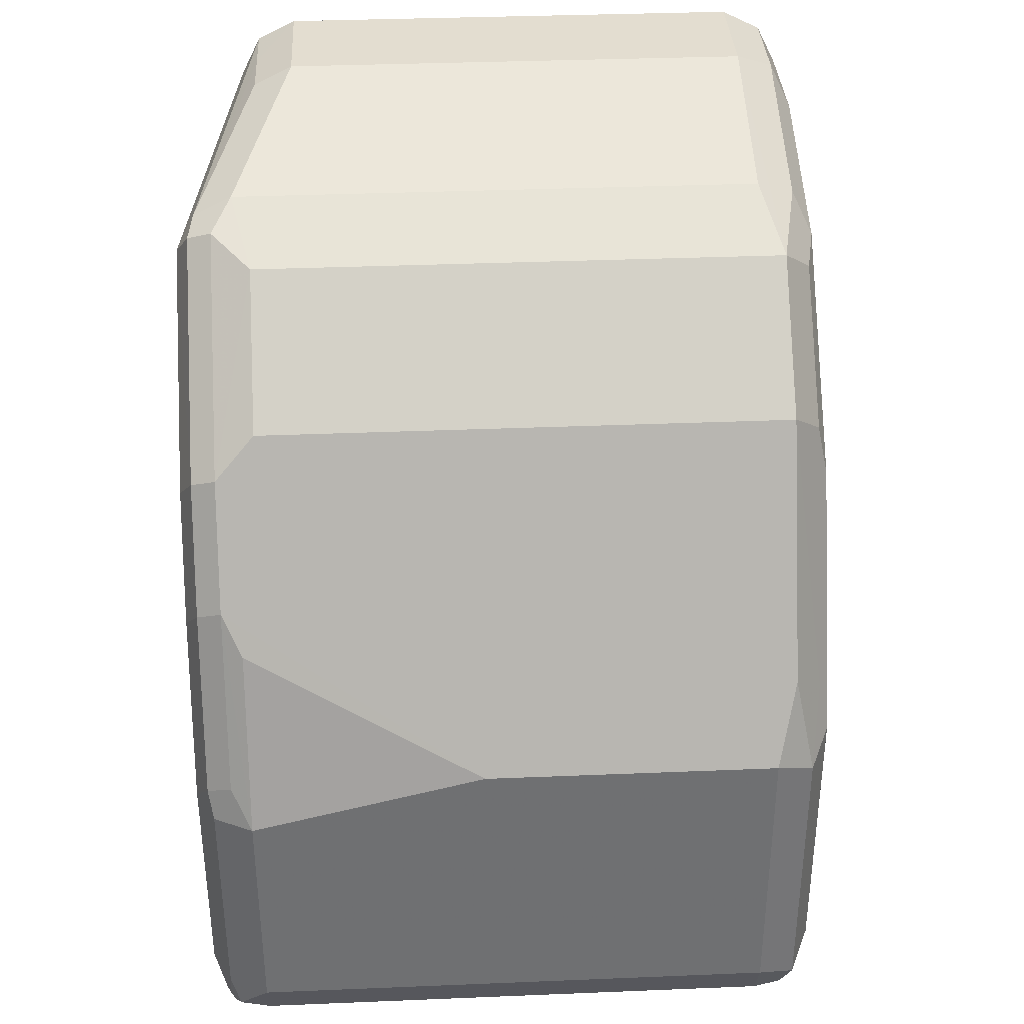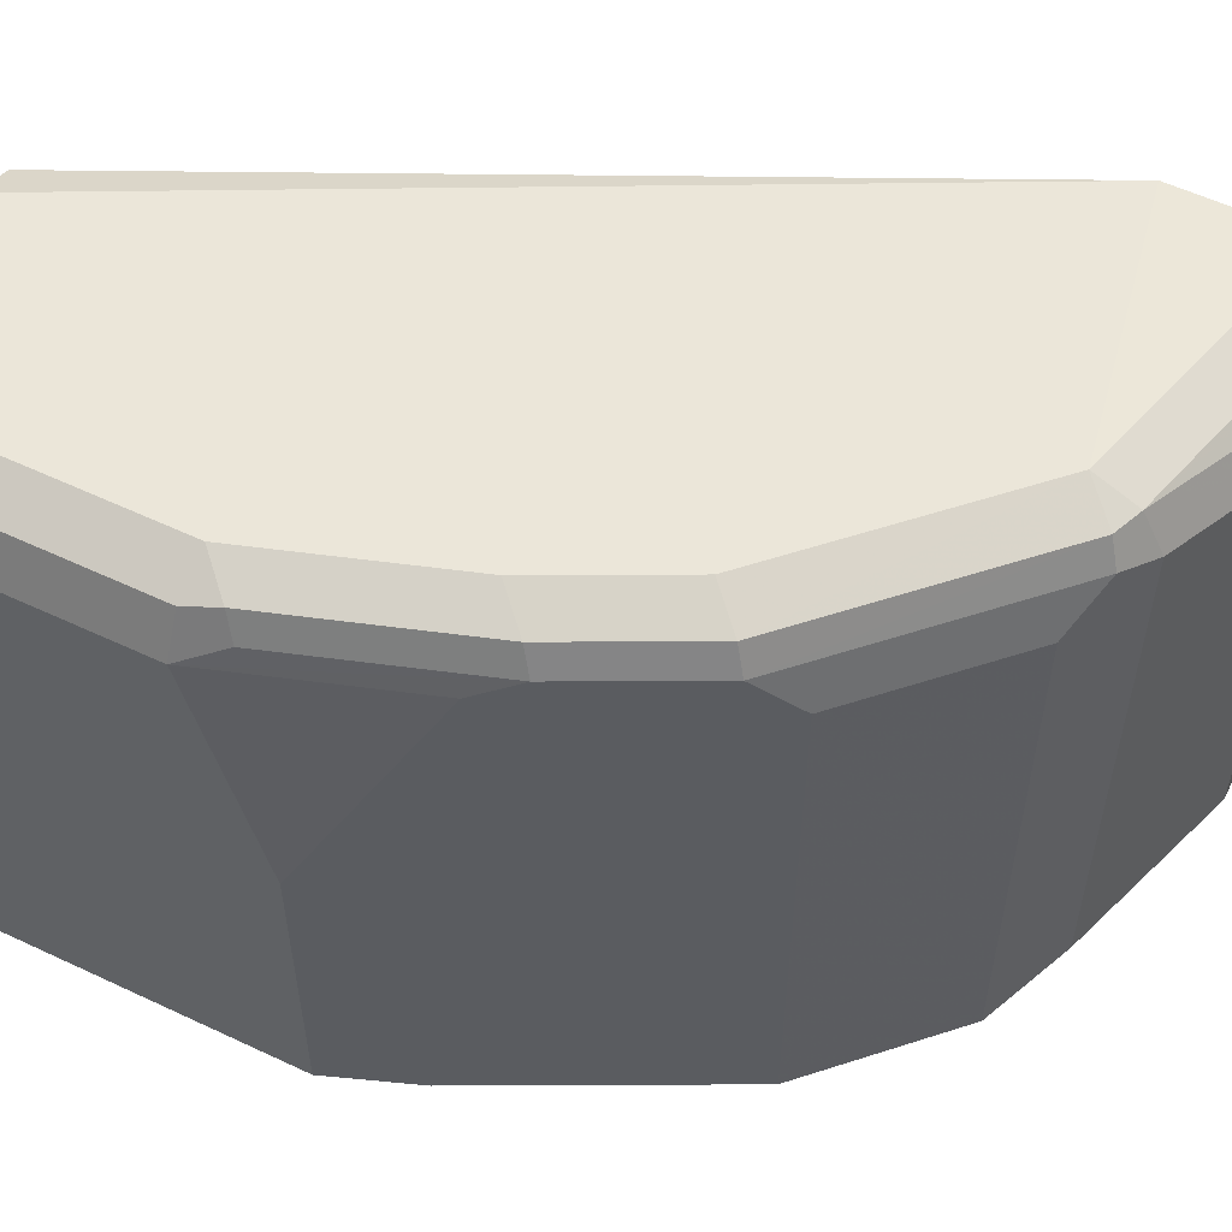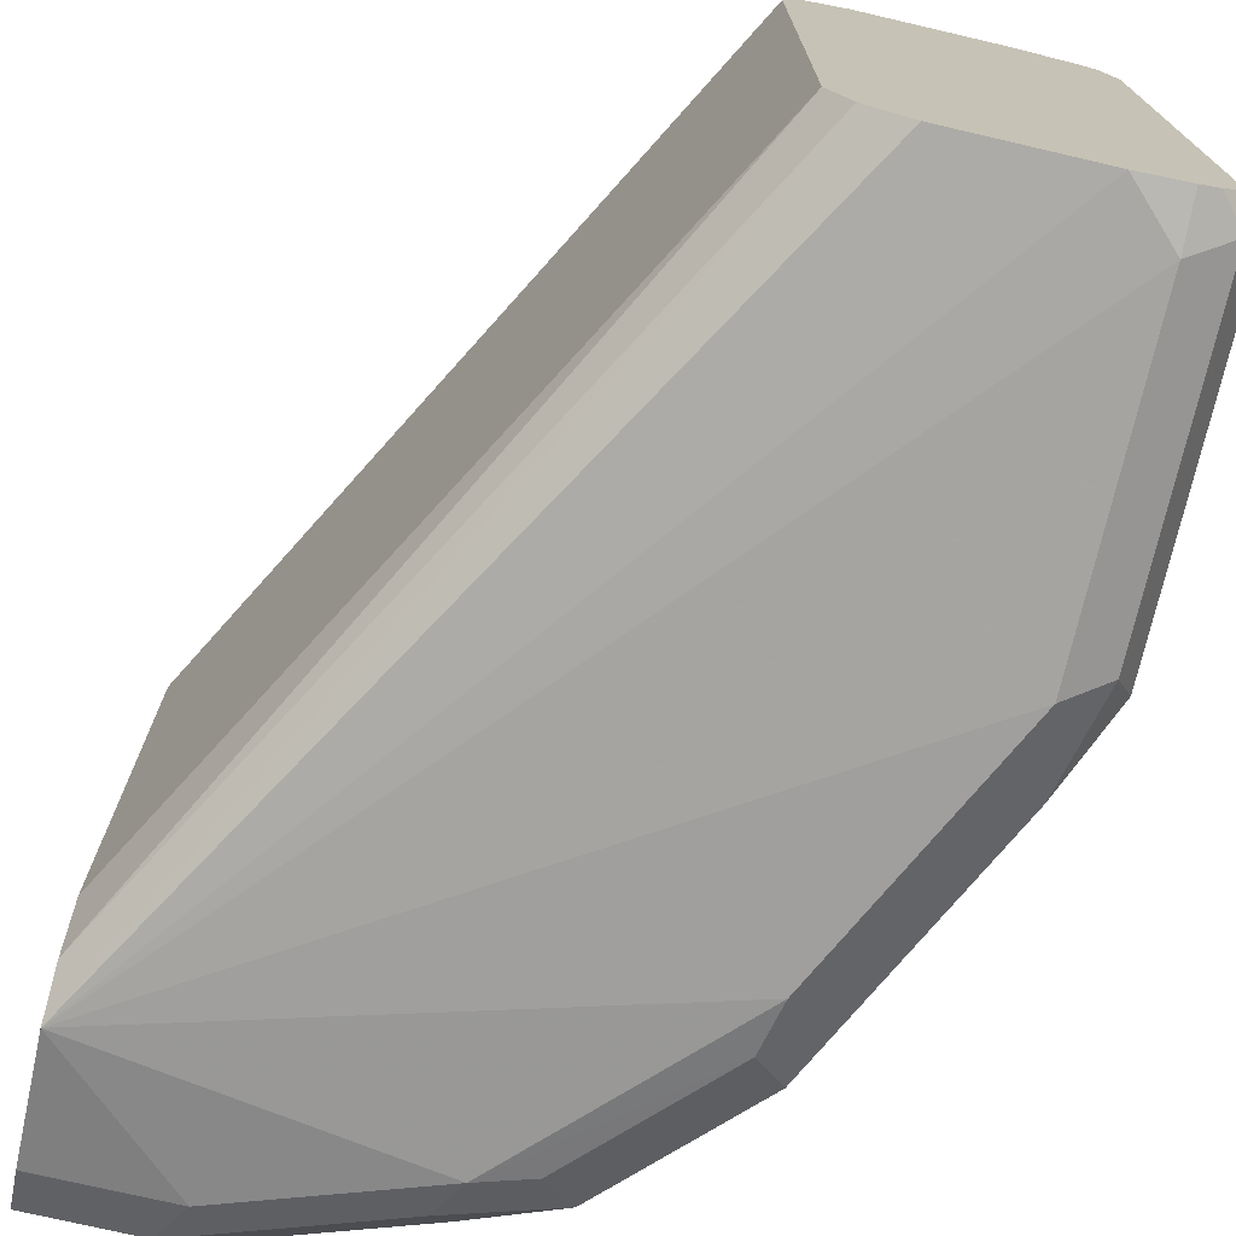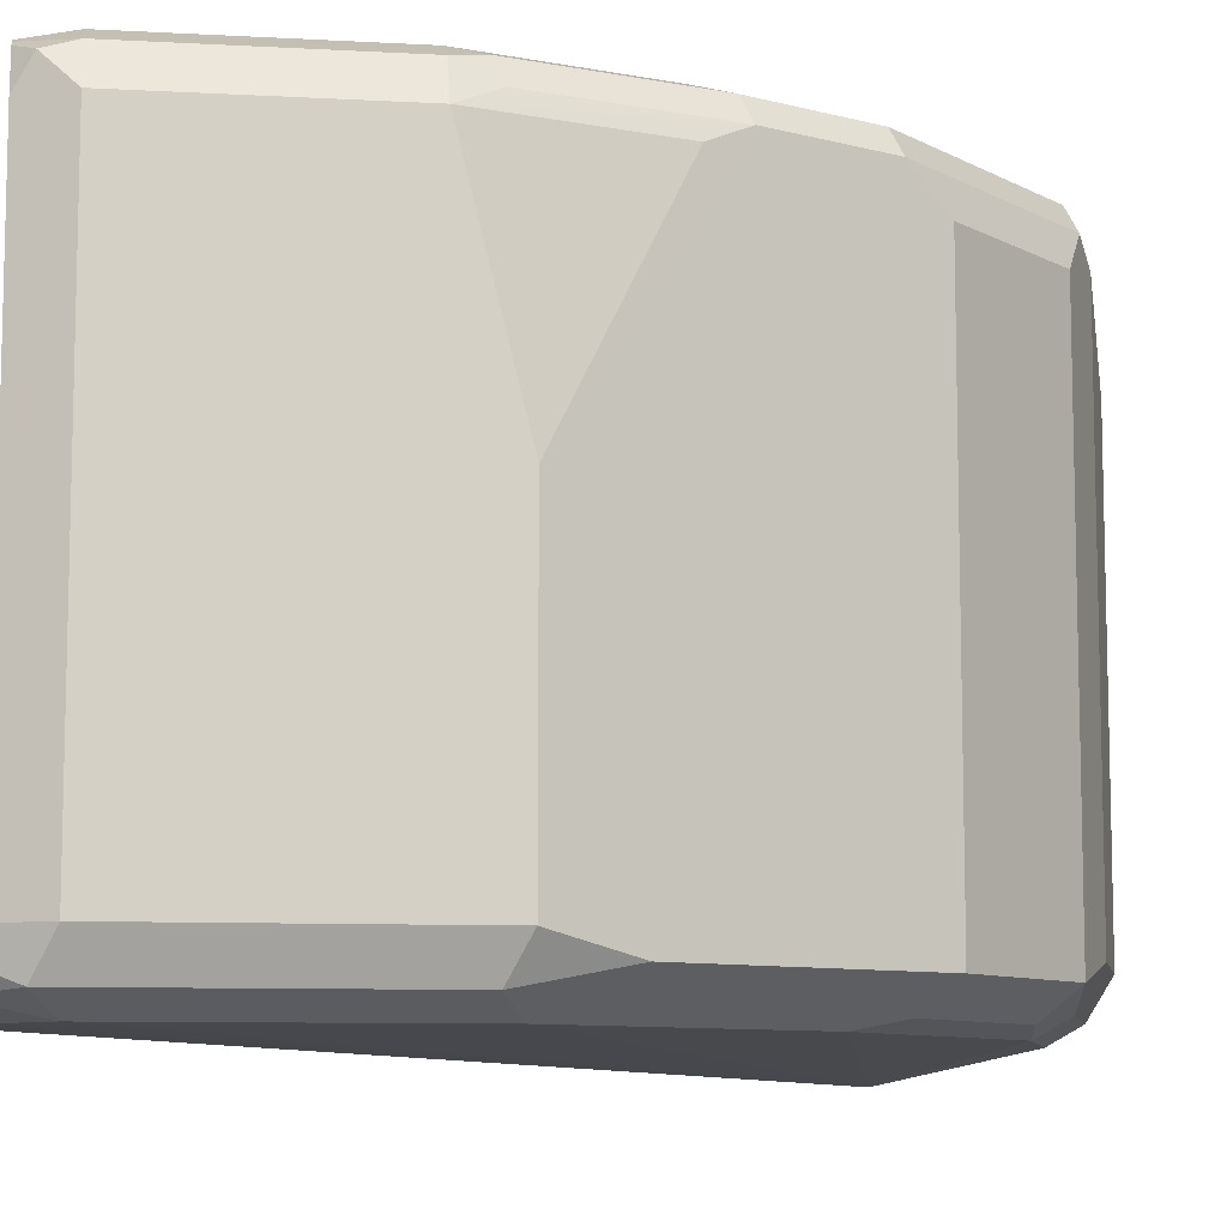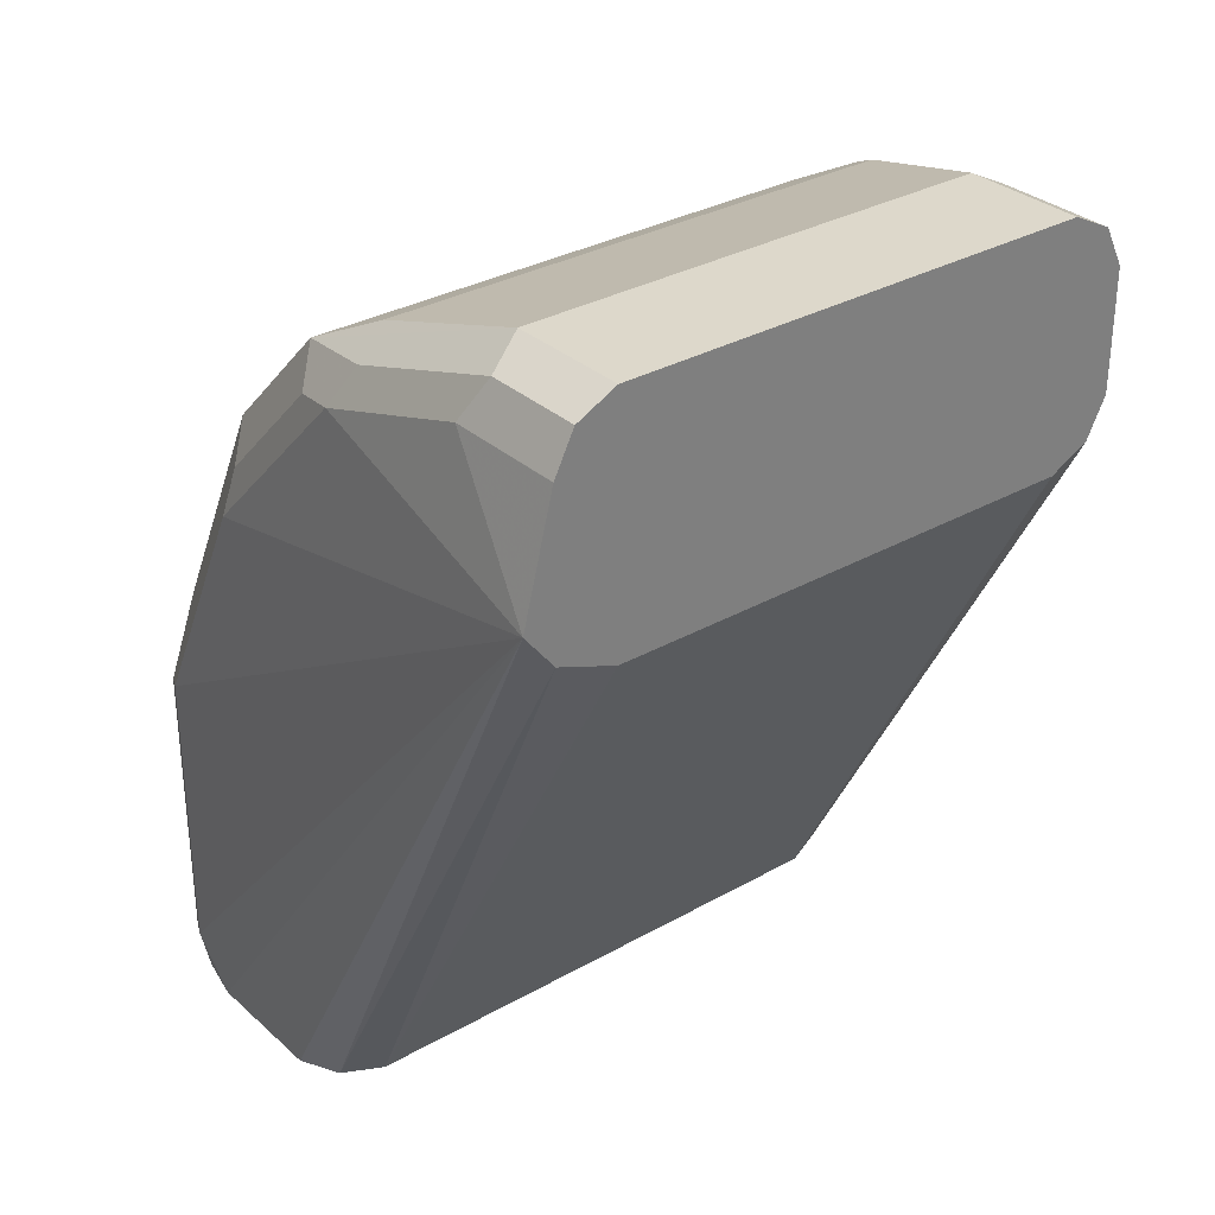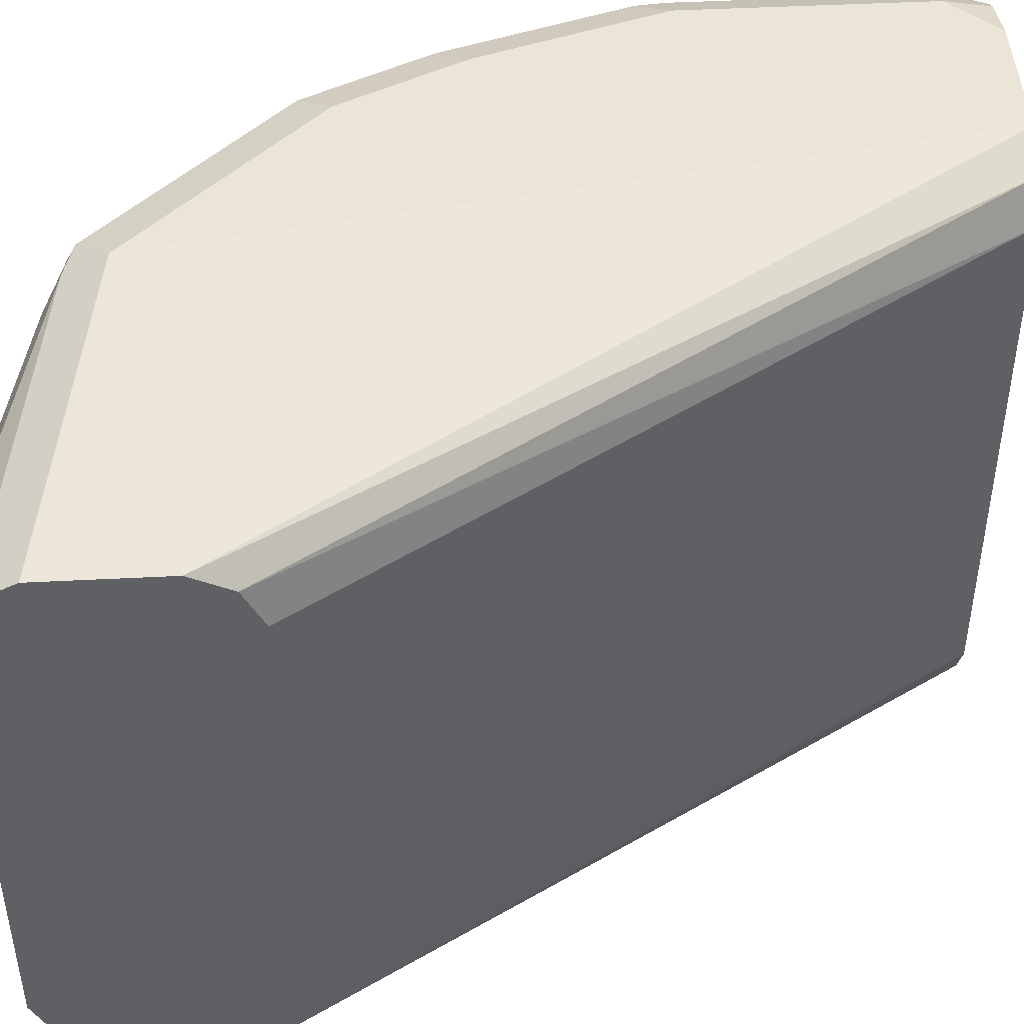
<metadata>
{"format":"obj","ext":"obj","renderer":"f3d","projection":"perspective","resolution":1024,"background":"white","views":[{"elev":35.5,"azim":86.9,"up":"+Y"},{"elev":56.4,"azim":116.3,"up":"+Z"},{"elev":-73.9,"azim":-13.1,"up":"+Z"},{"elev":-9.0,"azim":81.8,"up":"+Z"},{"elev":31.5,"azim":-128.8,"up":"+Y"},{"elev":45.6,"azim":-93.4,"up":"+Z"}]}
</metadata>
<code>
v 0.7058 0.2557 0.1008
v 0.6941 0.2557 0.09535
v 0.7431 0.2557 0.1008
v 0.6722 0.4705 0.1008
v 0.5883 0.4537 0.08402
v 0.689 0.2557 0.08402
v 0.5883 0.4425 0.07842
v 0.7579 0.2557 0.09753
v 0.7562 0.2689 0.1008
v 0.7226 0.4201 0.1008
v 0.731 0.4285 0.09662
v 0.6806 0.479 0.09662
v 0.6722 0.4818 0.09522
v 0.5883 0.4873 0.08402
v 0.689 0.2557 -0.06722
v 0.5883 0.4369 0.06726
v 0.7603 0.2557 0.09631
v 0.7675 0.2689 0.09522
v 0.7562 0.3361 0.1008
v 0.7394 0.3865 0.1008
v 0.7339 0.4313 0.08962
v 0.7479 0.3949 0.09662
v 0.6834 0.4818 0.08962
v 0.6722 0.4873 0.08402
v 0.6218 0.5042 0.06721
v 0.6218 0.4986 0.07842
v 0.605 0.4986 0.07842
v 0.5883 0.4986 0.07836
v 0.6902 0.2557 -0.06964
v 0.5883 0.4369 -0.06718
v 0.5883 0.4369 -0.06726
v 0.5883 0.4432 -0.084
v 0.7629 0.2557 0.0948
v 0.7689 0.2605 0.09242
v 0.7731 0.2689 0.08402
v 0.7675 0.3361 0.09522
v 0.7647 0.3445 0.09662
v 0.7282 0.4425 0.07842
v 0.6946 0.4762 0.07842
v 0.7507 0.3977 0.08962
v 0.7731 0.3529 0.0168
v 0.7675 0.3641 0.0224
v 0.6722 0.4873 -0.06722
v 0.6218 0.5042 -0.06722
v 0.5883 0.5042 0.06721
v 0.6946 0.2557 -0.07842
v 0.5883 0.4538 -0.09239
v 0.7665 0.2557 0.08402
v 0.7675 0.2577 0.08402
v 0.7731 0.2689 -0.06722
v 0.7731 0.3361 0.08402
v 0.7675 0.3473 0.08962
v 0.7619 0.3754 0.0112
v 0.7282 0.4425 -0.07282
v 0.6946 0.4762 -0.07282
v 0.7562 0.3865 0.08402
v 0.7731 0.3529 -0.06722
v 0.6162 0.4986 -0.07842
v 0.5883 0.5042 -0.06722
v 0.7058 0.2557 -0.08401
v 0.5883 0.4873 -0.08401
v 0.6218 0.4873 -0.08401
v 0.6722 0.4705 -0.08401
v 0.7226 0.4201 -0.08401
v 0.7562 0.3529 -0.08401
v 0.7562 0.2689 -0.08401
v 0.7431 0.2557 -0.08401
v 0.7665 0.2557 -0.06722
v 0.7675 0.2577 -0.06722
v 0.7645 0.2557 -0.07512
v 0.7675 0.2633 -0.07842
v 0.7619 0.3754 -0.07282
v 0.7339 0.4145 -0.07842
v 0.7198 0.4341 -0.08121
v 0.7535 0.3669 -0.08121
v 0.6862 0.4677 -0.08121
v 0.6666 0.4818 -0.07842
v 0.7675 0.3473 -0.07842
v 0.5883 0.4986 -0.07842
v 0.5883 0.4874 -0.08398
v 0.7562 0.2557 -0.0811
v 0.7639 0.2557 -0.07599
v 0.7647 0.2563 -0.07562
v 0.7611 0.2557 -0.07921
f 40 56 41
f 38 54 55
f 38 55 39
f 40 52 51
f 40 51 56
f 38 72 54
f 41 57 72
f 43 55 44
f 41 53 42
f 41 56 51
f 44 58 79
f 44 79 59
f 44 55 77
f 38 53 72
f 44 77 58
f 46 47 60
f 41 72 53
f 37 51 52
f 72 78 75
f 35 41 51
f 24 44 25
f 47 61 62
f 24 39 55
f 24 55 43
f 25 44 59
f 25 59 45
f 25 45 27
f 25 27 26
f 36 51 37
f 27 45 28
f 32 47 46
f 33 48 34
f 34 49 35
f 34 48 49
f 35 49 69
f 35 69 50
f 35 50 57
f 35 57 41
f 29 32 46
f 47 62 63
f 63 74 64
f 47 64 65
f 61 80 62
f 63 76 74
f 64 73 75
f 64 75 65
f 65 75 78
f 65 78 71
f 65 71 66
f 58 80 79
f 66 71 81
f 68 70 69
f 70 82 83
f 70 83 71
f 71 83 82
f 71 82 84
f 71 84 81
f 24 43 44
f 66 81 67
f 58 62 80
f 58 63 62
f 58 77 63
f 47 65 66
f 47 66 67
f 47 67 60
f 48 68 69
f 48 69 49
f 50 69 70
f 50 71 78
f 50 78 57
f 54 73 64
f 54 64 74
f 54 74 76
f 54 76 55
f 54 72 75
f 54 75 73
f 55 76 63
f 55 63 77
f 57 78 72
f 47 63 64
f 23 39 24
f 50 70 71
f 22 37 52
f 1 4 5
f 1 5 2
f 2 5 7
f 2 7 6
f 3 8 9
f 4 10 11
f 4 11 12
f 4 12 13
f 4 13 14
f 4 14 5
f 5 14 28
f 5 28 45
f 5 45 59
f 5 59 79
f 5 79 80
f 5 80 61
f 5 61 47
f 1 10 4
f 5 47 32
f 1 20 10
f 1 9 19
f 22 52 40
f 1 2 6
f 1 6 15
f 1 15 29
f 1 29 46
f 1 46 60
f 1 60 67
f 1 67 81
f 1 81 84
f 1 84 82
f 1 82 70
f 1 70 68
f 1 48 33
f 1 33 17
f 1 17 8
f 1 8 3
f 1 3 9
f 1 19 20
f 5 32 31
f 1 68 48
f 5 30 16
f 15 30 31
f 15 31 32
f 15 32 29
f 17 33 18
f 18 33 34
f 18 34 35
f 18 35 51
f 18 51 36
f 19 36 37
f 19 37 22
f 21 38 39
f 21 39 23
f 21 40 41
f 21 41 42
f 21 42 53
f 21 53 38
f 5 31 30
f 13 28 14
f 13 27 28
f 19 22 20
f 13 25 26
f 5 16 7
f 13 26 27
f 6 7 16
f 6 16 30
f 6 30 15
f 9 17 18
f 9 18 36
f 9 36 19
f 10 20 22
f 8 17 9
f 11 21 12
f 11 22 40
f 13 24 25
f 11 40 21
f 12 23 24
f 12 24 13
f 10 22 11
f 12 21 23

</code>
